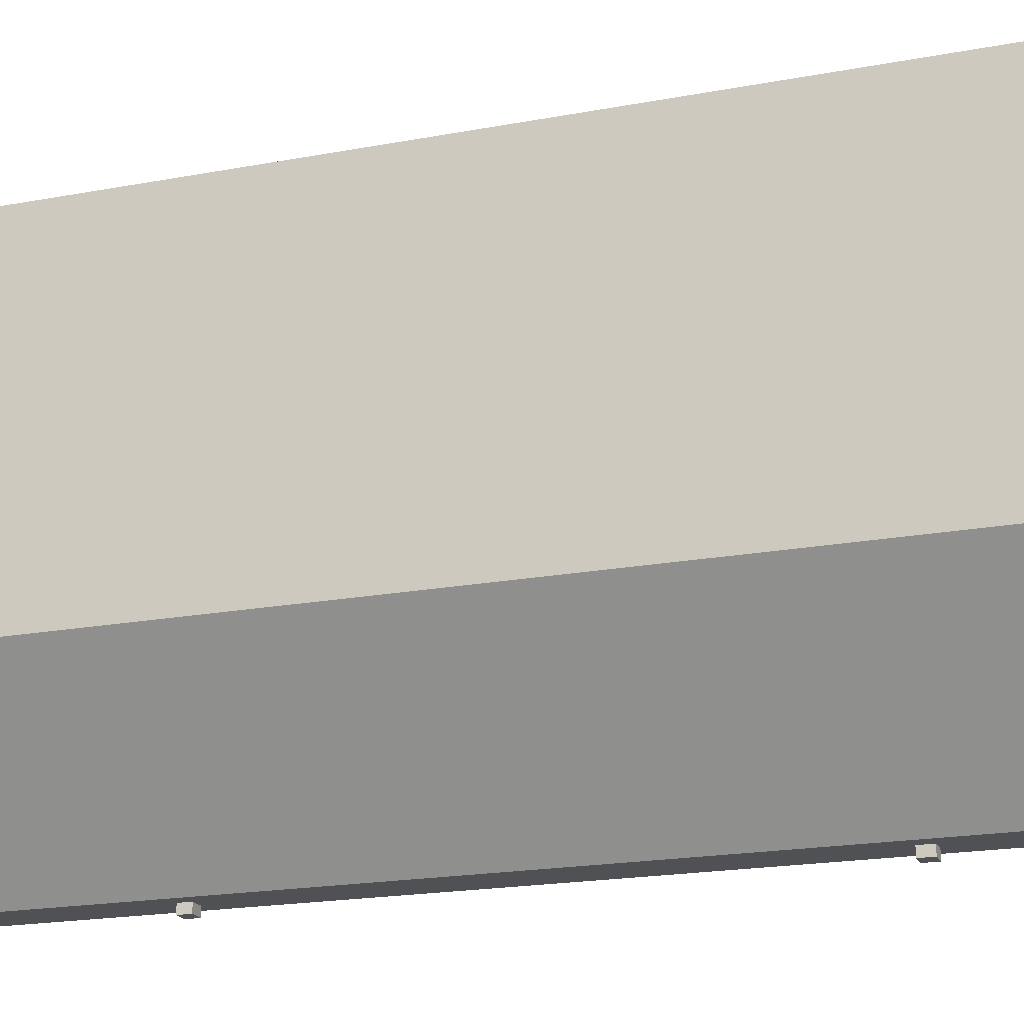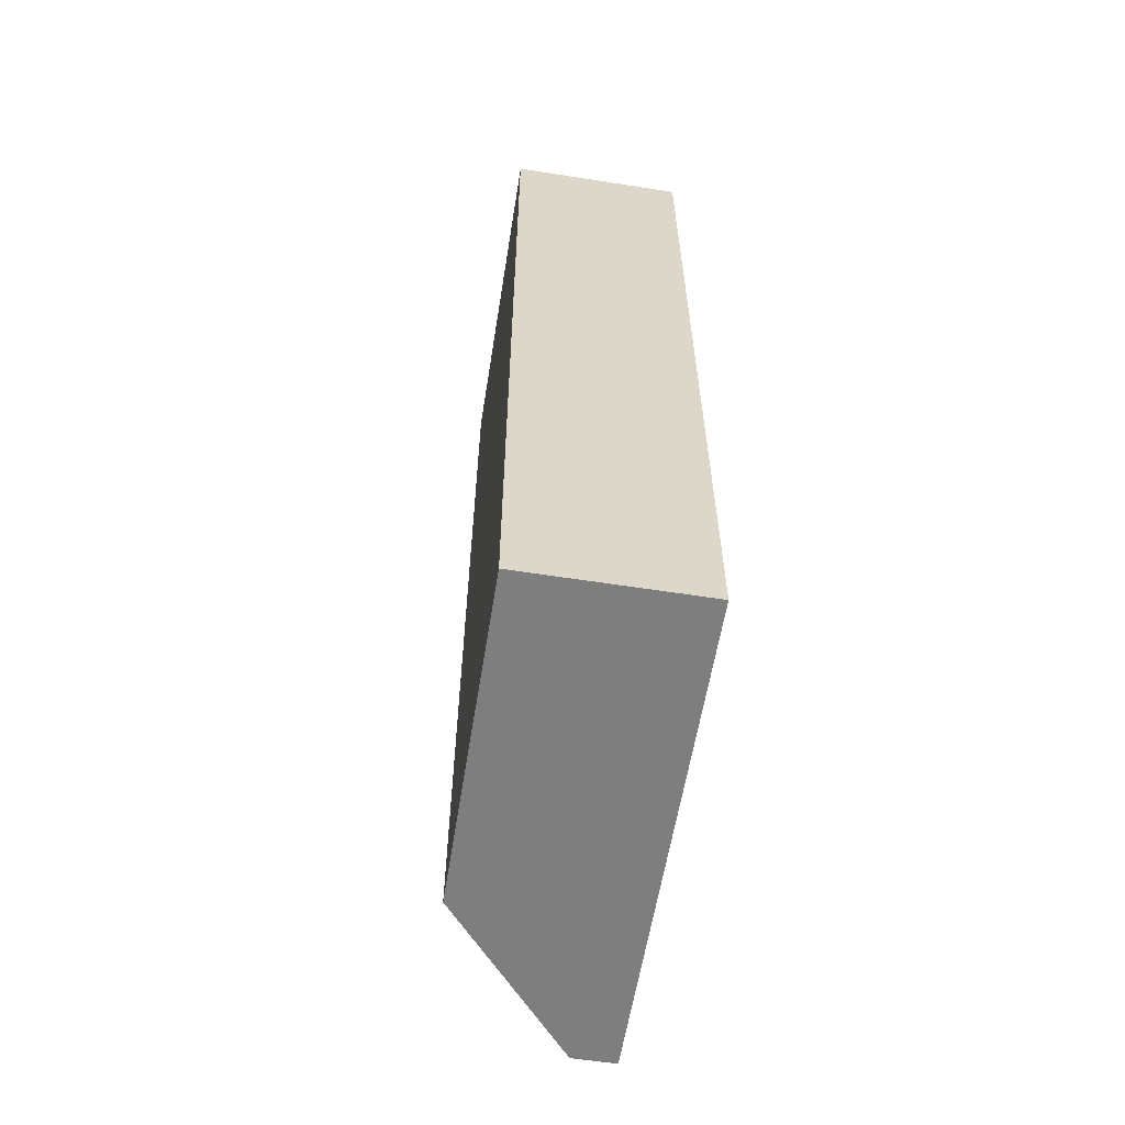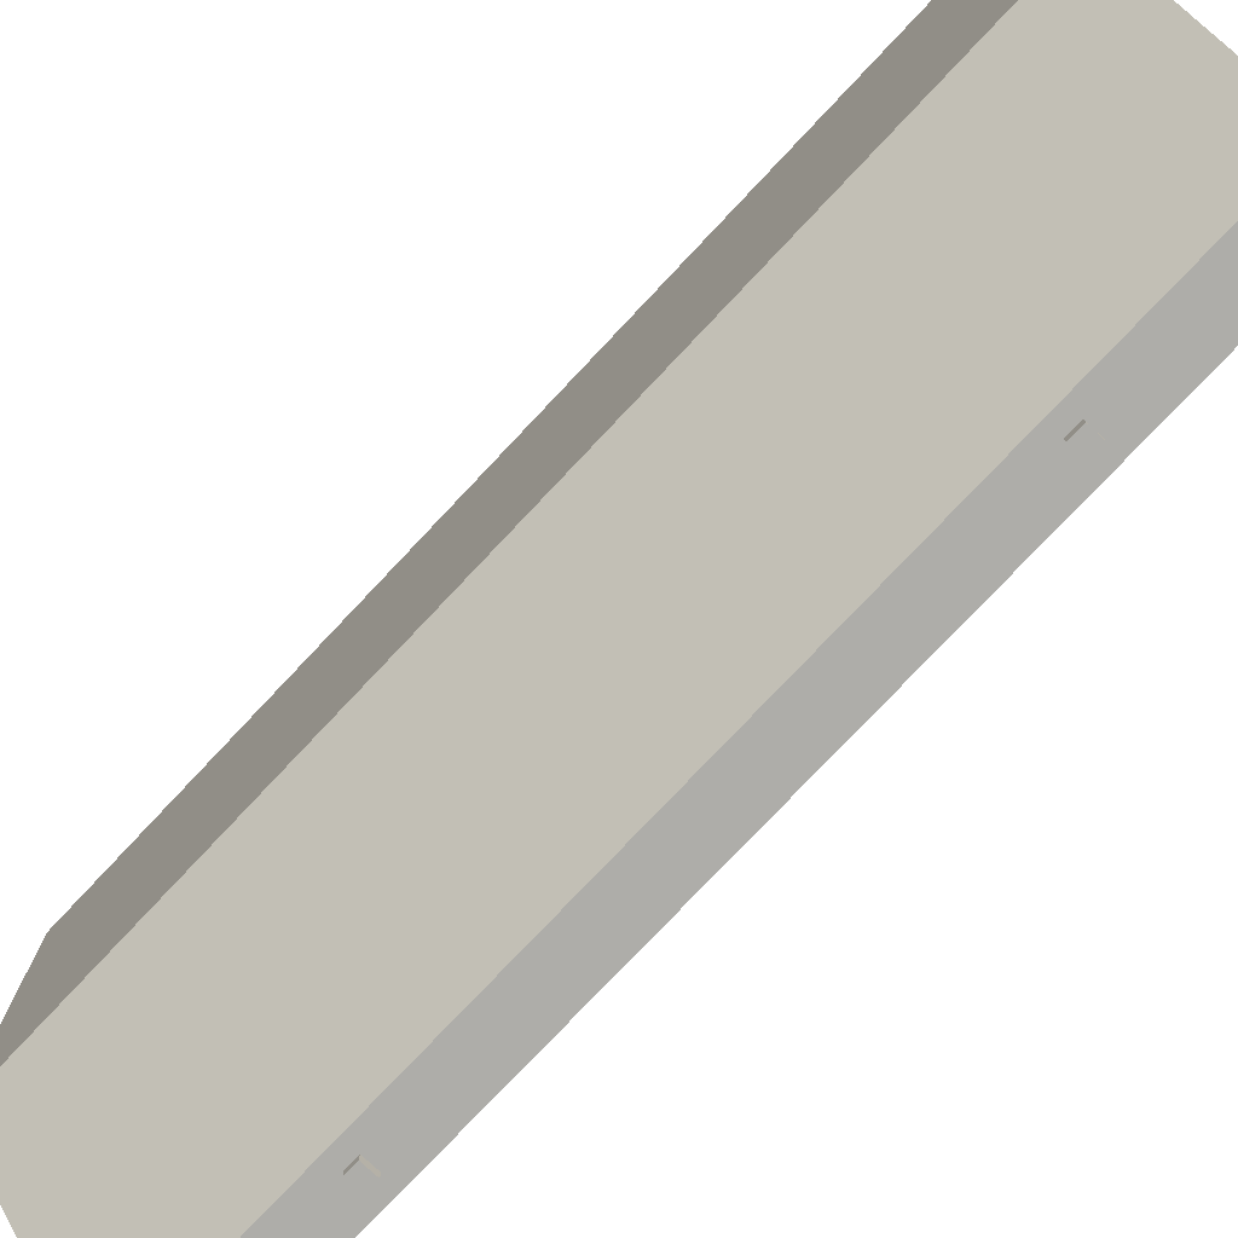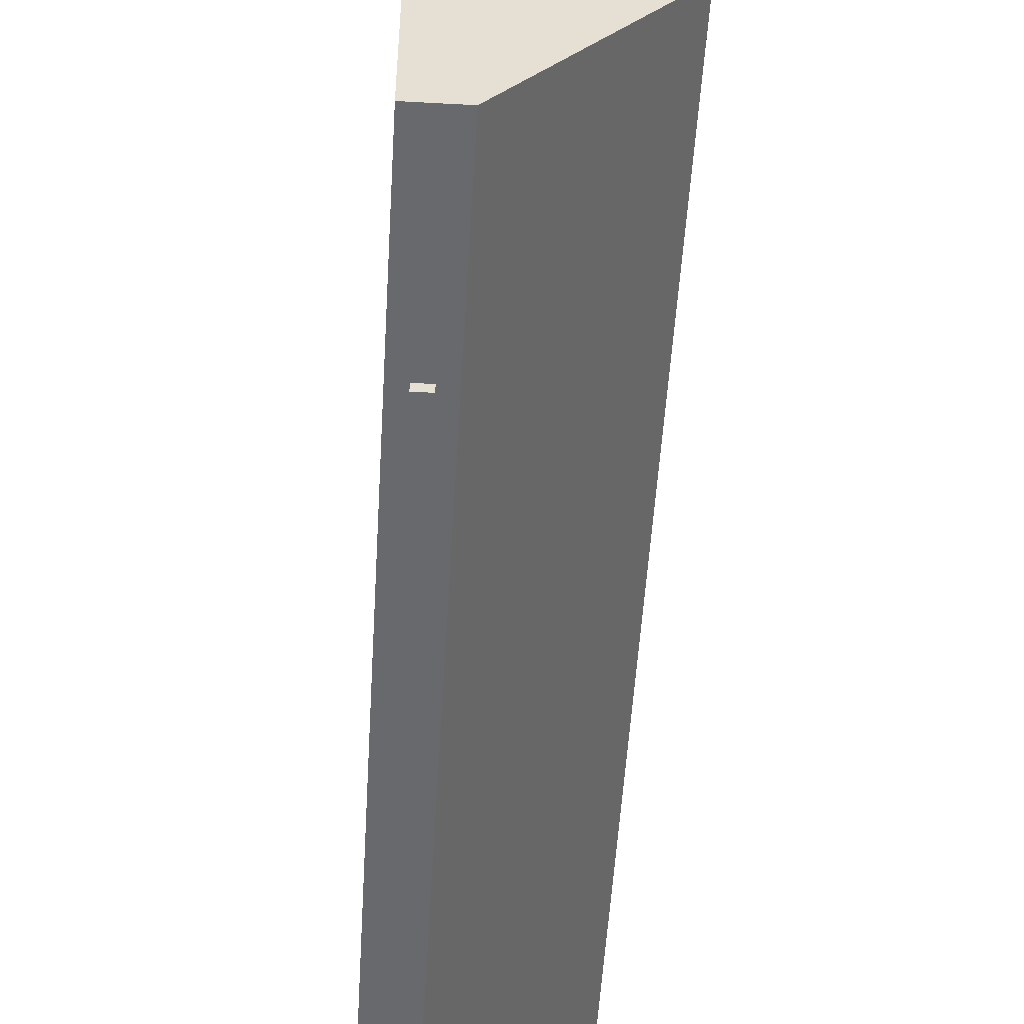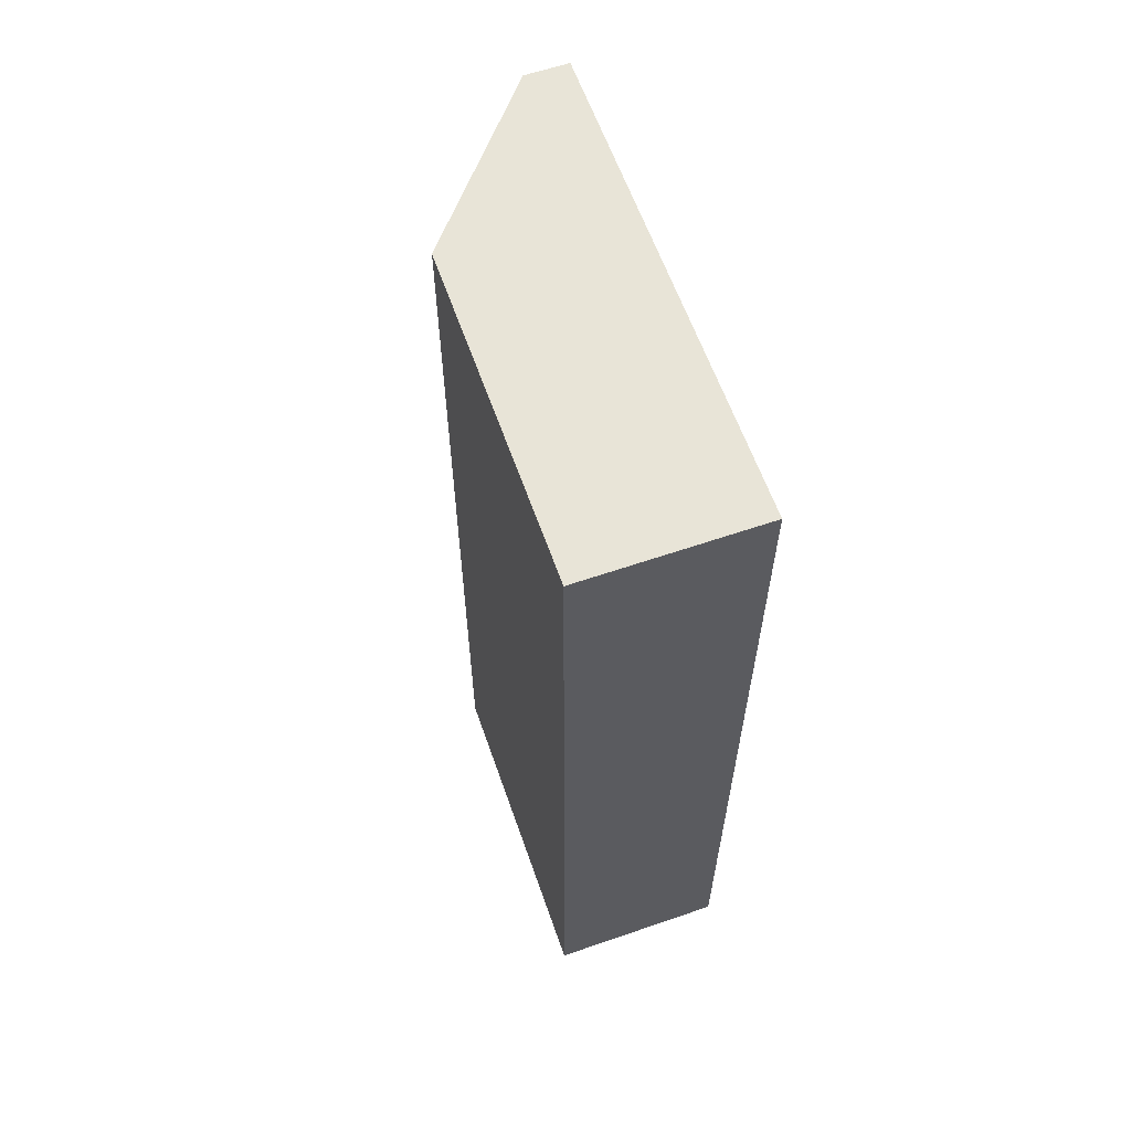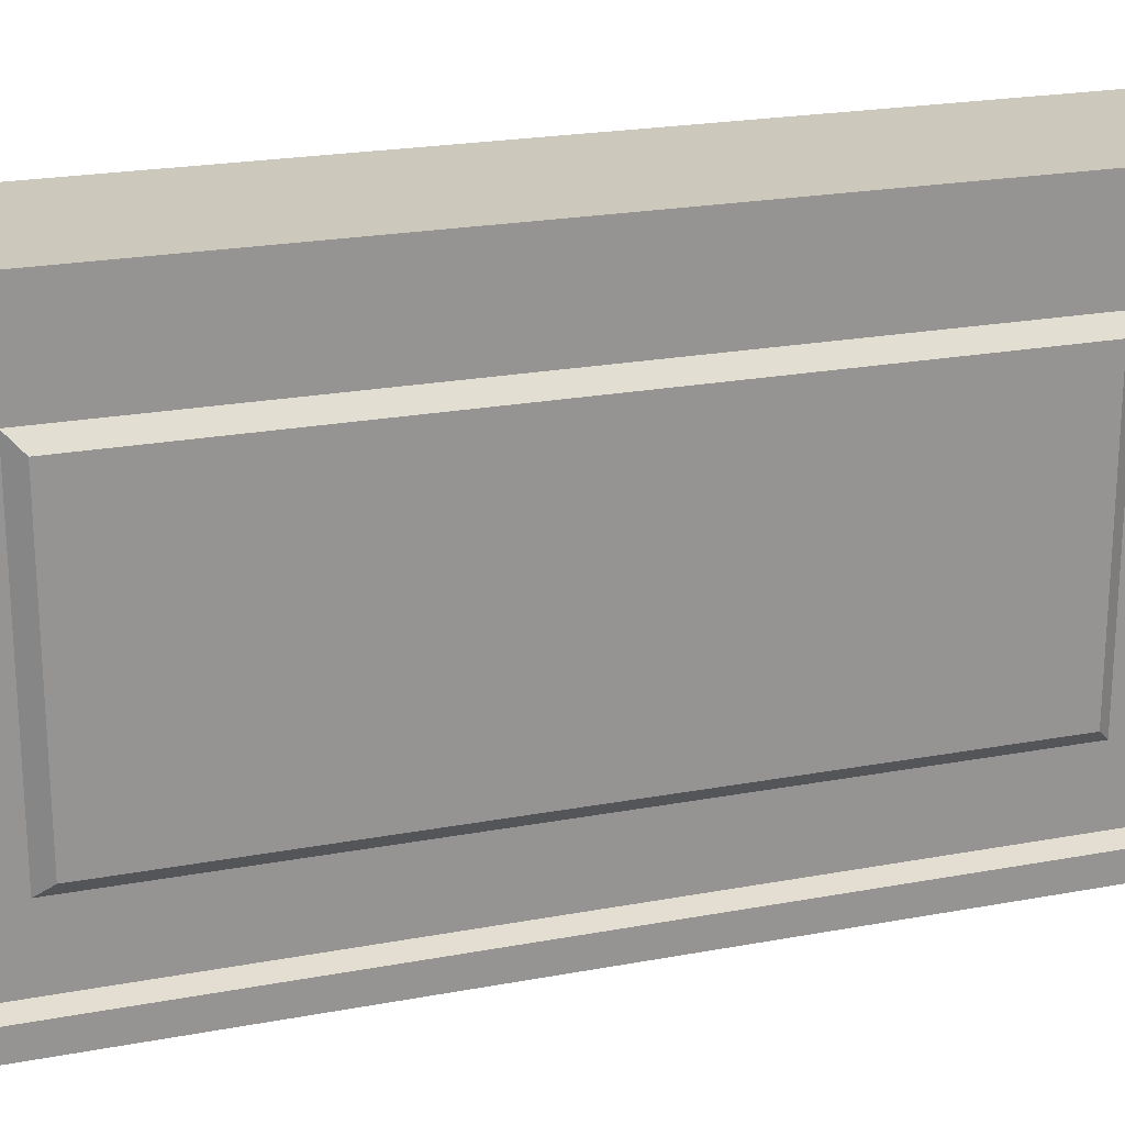
<metadata>
{"format":"obj","ext":"obj","renderer":"f3d","projection":"perspective","resolution":1024,"background":"white","views":[{"elev":-20.1,"azim":-71.0,"up":"+Z"},{"elev":-59.5,"azim":-9.1,"up":"+Y"},{"elev":-77.1,"azim":-43.3,"up":"+Z"},{"elev":-52.8,"azim":176.6,"up":"+Z"},{"elev":61.3,"azim":-19.3,"up":"+Y"},{"elev":22.1,"azim":71.9,"up":"+Z"}]}
</metadata>
<code>
o Cube.001_Cube.002
v -1 -0.1744 3
v -1 5.345 3
v -1 -0.1744 0.9759
v -1 5.345 0.9759
v 0.04616 0.5069 2.319
v 0.04616 4.664 2.319
v 0.08687 -0.1744 0
v 0.08687 5.345 0
v -0.1815 -0.1744 0
v -0.1815 5.345 0
v -0.1815 -0.1744 3
v -0.1815 5.345 3
v 0.04616 0.5069 0.6813
v 0.04616 4.664 0.6813
v 0.08687 -0.1744 3
v 0.08687 5.345 3
v 0.08687 5.186 0.1586
v 0.08687 -0.01579 0.1586
v 0.08687 -0.01579 2.841
v 0.08687 5.186 2.841
v -0.03379 5.157 0.1884
v -0.03379 0.01395 0.1884
v -0.03379 0.01395 2.812
v -0.03379 5.157 2.812
v -0.03379 4.748 0.5971
v -0.03379 0.4227 0.5971
v -0.03379 0.4227 2.403
v -0.03379 4.748 2.403
v -0.09325 5.345 0
v -0.003794 5.345 0
v -0.09325 -0.1744 3
v -0.003794 -0.1744 3
v -0.003794 -0.1744 0
v -0.09325 -0.1744 0
v -0.003794 5.345 3
v -0.09325 5.345 3
v -1 0.9295 3
v -1 2.033 3
v -1 3.137 3
v -1 4.241 3
v -1 4.241 0.9759
v -1 3.137 0.9759
v -1 2.033 0.9759
v -1 0.9295 0.9759
v 0.08687 4.146 0.1586
v 0.08687 3.106 0.1586
v 0.08687 2.065 0.1586
v 0.08687 1.025 0.1586
v 0.08687 4.241 3
v 0.08687 3.137 3
v 0.08687 2.033 3
v 0.08687 0.9295 3
v -0.1815 4.241 3
v -0.1815 3.137 3
v -0.1815 2.033 3
v -0.1815 0.9295 3
v -0.1815 0.9295 0
v -0.1815 1.012 0
v -0.1815 4.165 0
v -0.1815 4.241 0
v 0.08687 4.241 0
v 0.08687 4.165 0
v 0.08687 1.012 0
v 0.08687 0.9295 0
v 0.08687 4.146 2.841
v 0.08687 3.106 2.841
v 0.08687 2.065 2.841
v 0.08687 1.025 2.841
v -0.03379 4.128 0.1884
v -0.03379 3.1 0.1884
v -0.03379 2.071 0.1884
v -0.03379 1.042 0.1884
v -0.03379 4.128 2.812
v -0.03379 3.1 2.812
v -0.03379 2.071 2.812
v -0.03379 1.042 2.812
v -0.03379 3.883 0.5971
v -0.03379 3.018 0.5971
v -0.03379 2.153 0.5971
v -0.03379 1.288 0.5971
v -0.03379 3.883 2.403
v -0.03379 3.018 2.403
v -0.03379 2.153 2.403
v -0.03379 1.288 2.403
v 0.04616 3.832 0.6813
v 0.04616 3.001 0.6813
v 0.04616 2.17 0.6813
v 0.04616 1.338 0.6813
v 0.04616 3.832 2.319
v 0.04616 3.001 2.319
v 0.04616 2.17 2.319
v 0.04616 1.338 2.319
v -0.09325 4.241 0
v -0.09325 4.165 0
v -0.09325 1.012 0
v -0.09325 0.9295 0
v -0.003794 4.241 0
v -0.003794 4.165 0
v -0.003794 1.012 0
v -0.003794 0.9295 0
v -0.003794 4.241 3
v -0.003794 3.137 3
v -0.003794 2.033 3
v -0.003794 0.9295 3
v -0.09325 4.241 3
v -0.09325 3.137 3
v -0.09325 2.033 3
v -0.09325 0.9295 3
v -0.09325 1.012 -0.05295
v -0.09325 0.9295 -0.05295
v -0.003794 1.012 -0.05295
v -0.003794 0.9295 -0.05295
v -0.09325 4.241 -0.05295
v -0.09325 4.165 -0.05295
v -0.003794 4.241 -0.05295
v -0.003794 4.165 -0.05295
f 40 2 4 41
f 85 14 6 89
f 53 12 2 40
f 33 7 15 32
f 10 4 2 12
f 29 10 12 36
f 3 9 11 1
f 105 36 12 53
f 44 57 9 3
f 48 18 7 64
f 18 19 15 7
f 20 17 8 16
f 65 20 16 49
f 72 22 18 48
f 22 23 19 18
f 24 21 17 20
f 73 24 20 65
f 80 26 22 72
f 26 27 23 22
f 28 25 21 24
f 81 28 24 73
f 88 13 26 80
f 13 5 27 26
f 6 14 25 28
f 89 6 28 81
f 100 64 7 33
f 57 96 34 9
f 96 100 33 34
f 49 16 35 101
f 101 35 36 105
f 8 30 35 16
f 30 29 36 35
f 9 34 31 11
f 34 33 32 31
f 32 104 108 31
f 104 103 107 108
f 103 102 106 107
f 102 101 105 106
f 15 52 104 32
f 52 51 103 104
f 51 50 102 103
f 50 49 101 102
f 29 30 97 93
f 97 98 116 115
f 94 98 99 95
f 99 100 112 111
f 10 29 93 60
f 60 93 94 59
f 59 94 95 58
f 58 95 96 57
f 30 8 61 97
f 97 61 62 98
f 98 62 63 99
f 99 63 64 100
f 5 92 84 27
f 92 91 83 84
f 91 90 82 83
f 90 89 81 82
f 14 85 77 25
f 85 86 78 77
f 86 87 79 78
f 87 88 80 79
f 27 84 76 23
f 84 83 75 76
f 83 82 74 75
f 82 81 73 74
f 25 77 69 21
f 77 78 70 69
f 78 79 71 70
f 79 80 72 71
f 23 76 68 19
f 76 75 67 68
f 75 74 66 67
f 74 73 65 66
f 21 69 45 17
f 69 70 46 45
f 70 71 47 46
f 71 72 48 47
f 19 68 52 15
f 68 67 51 52
f 67 66 50 51
f 66 65 49 50
f 17 45 61 8
f 45 46 62 61
f 46 47 63 62
f 47 48 64 63
f 4 10 60 41
f 41 60 59 42
f 42 59 58 43
f 43 58 57 44
f 31 108 56 11
f 108 107 55 56
f 107 106 54 55
f 106 105 53 54
f 11 56 37 1
f 56 55 38 37
f 55 54 39 38
f 54 53 40 39
f 13 88 92 5
f 88 87 91 92
f 87 86 90 91
f 86 85 89 90
f 1 37 44 3
f 37 38 43 44
f 38 39 42 43
f 39 40 41 42
f 109 111 112 110
f 100 96 110 112
f 96 95 109 110
f 95 99 111 109
f 113 115 116 114
f 98 94 114 116
f 94 93 113 114
f 93 97 115 113

</code>
